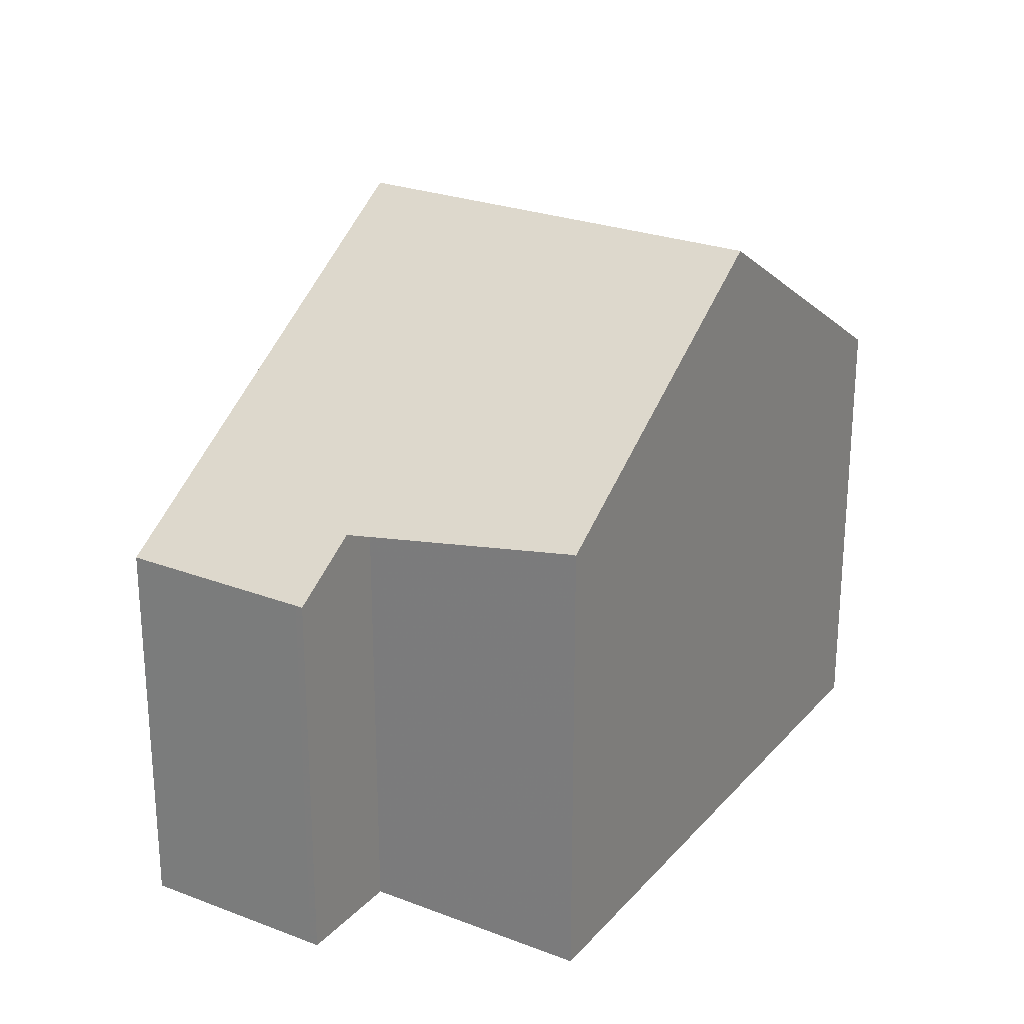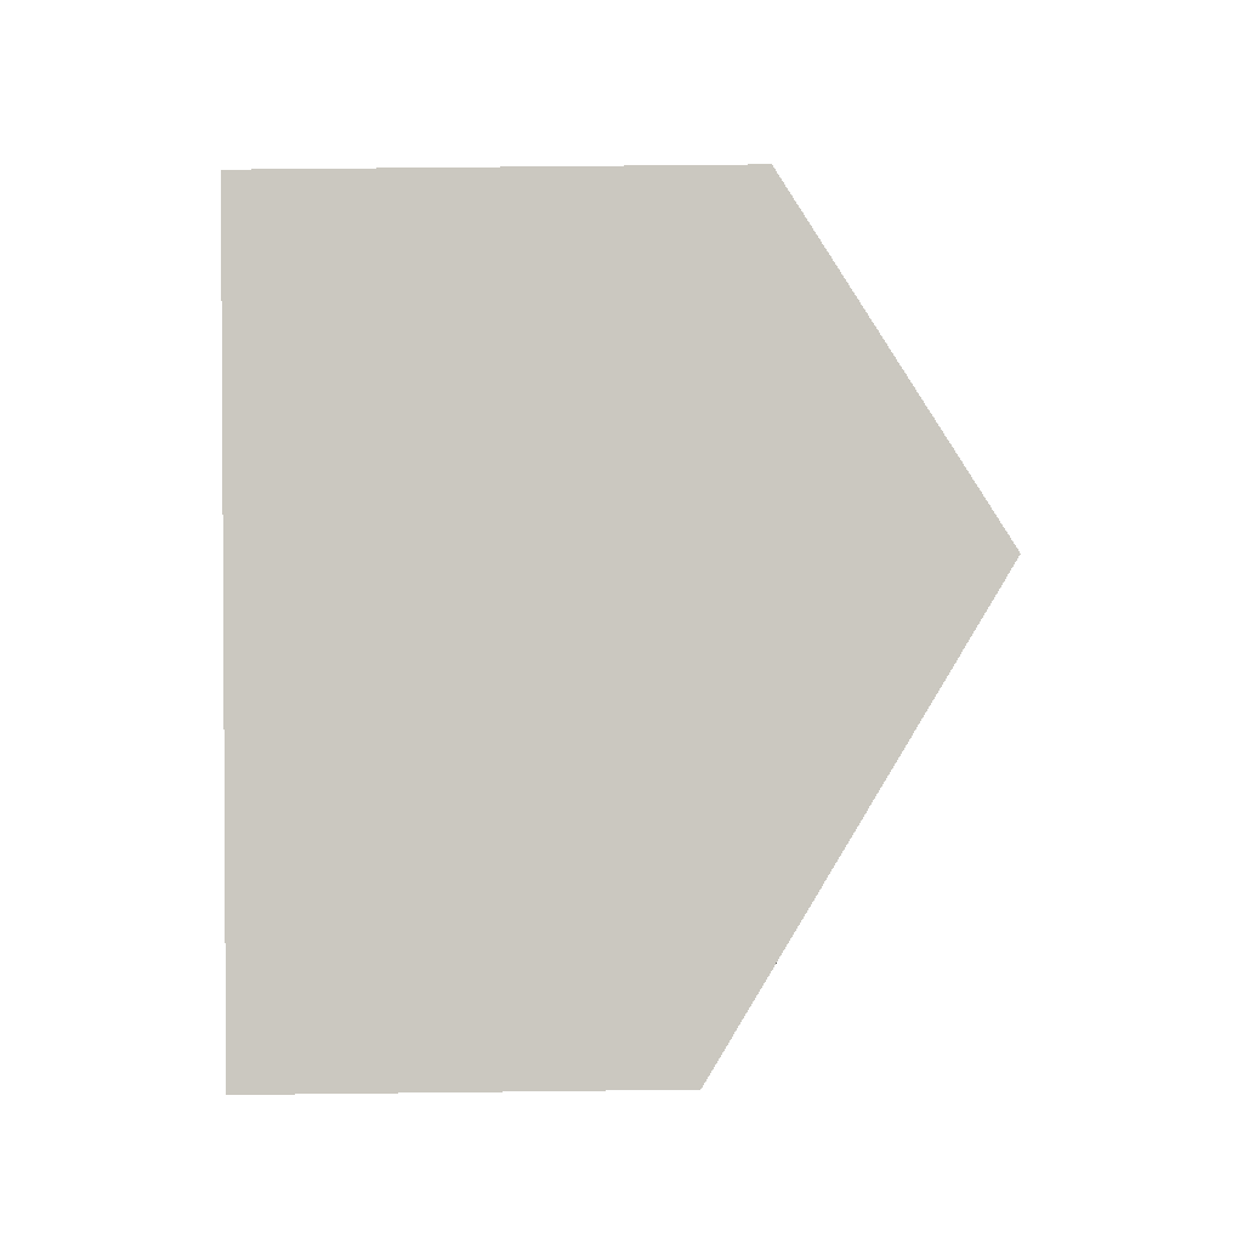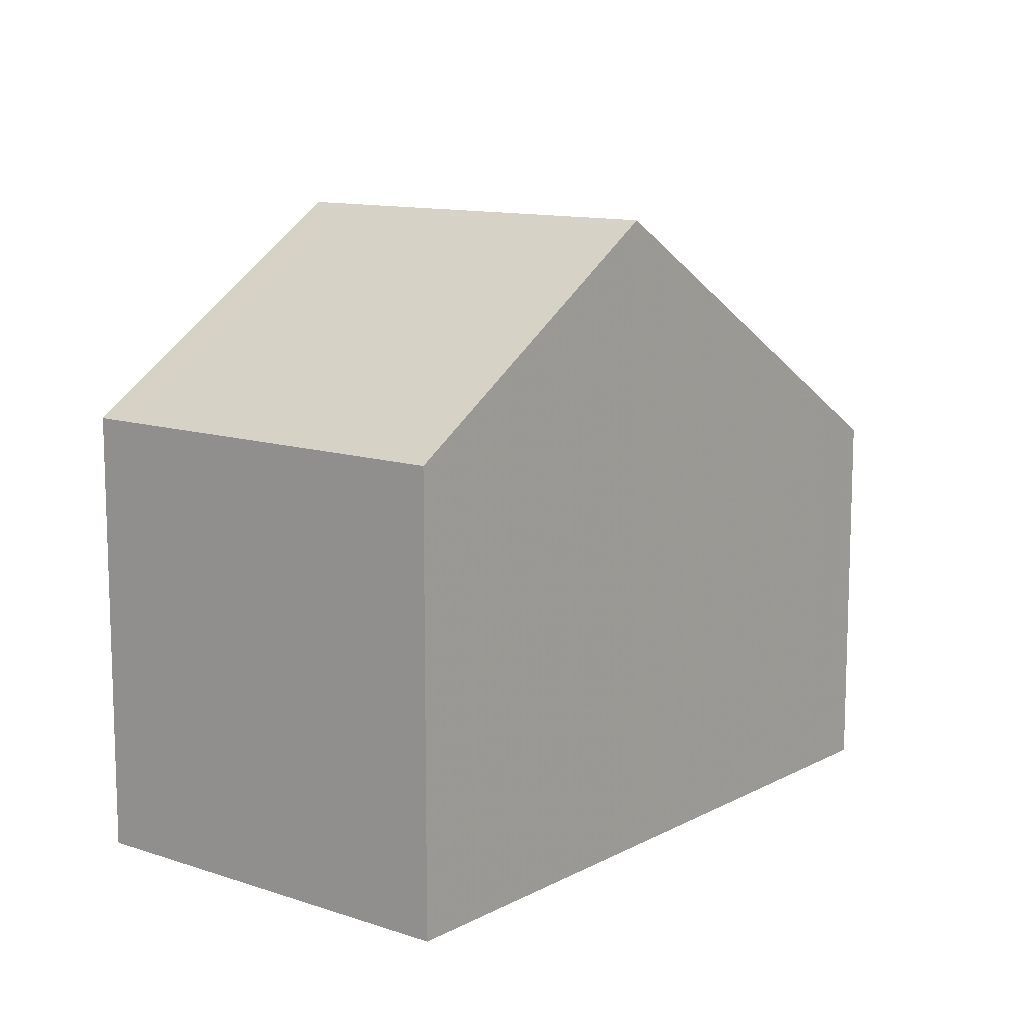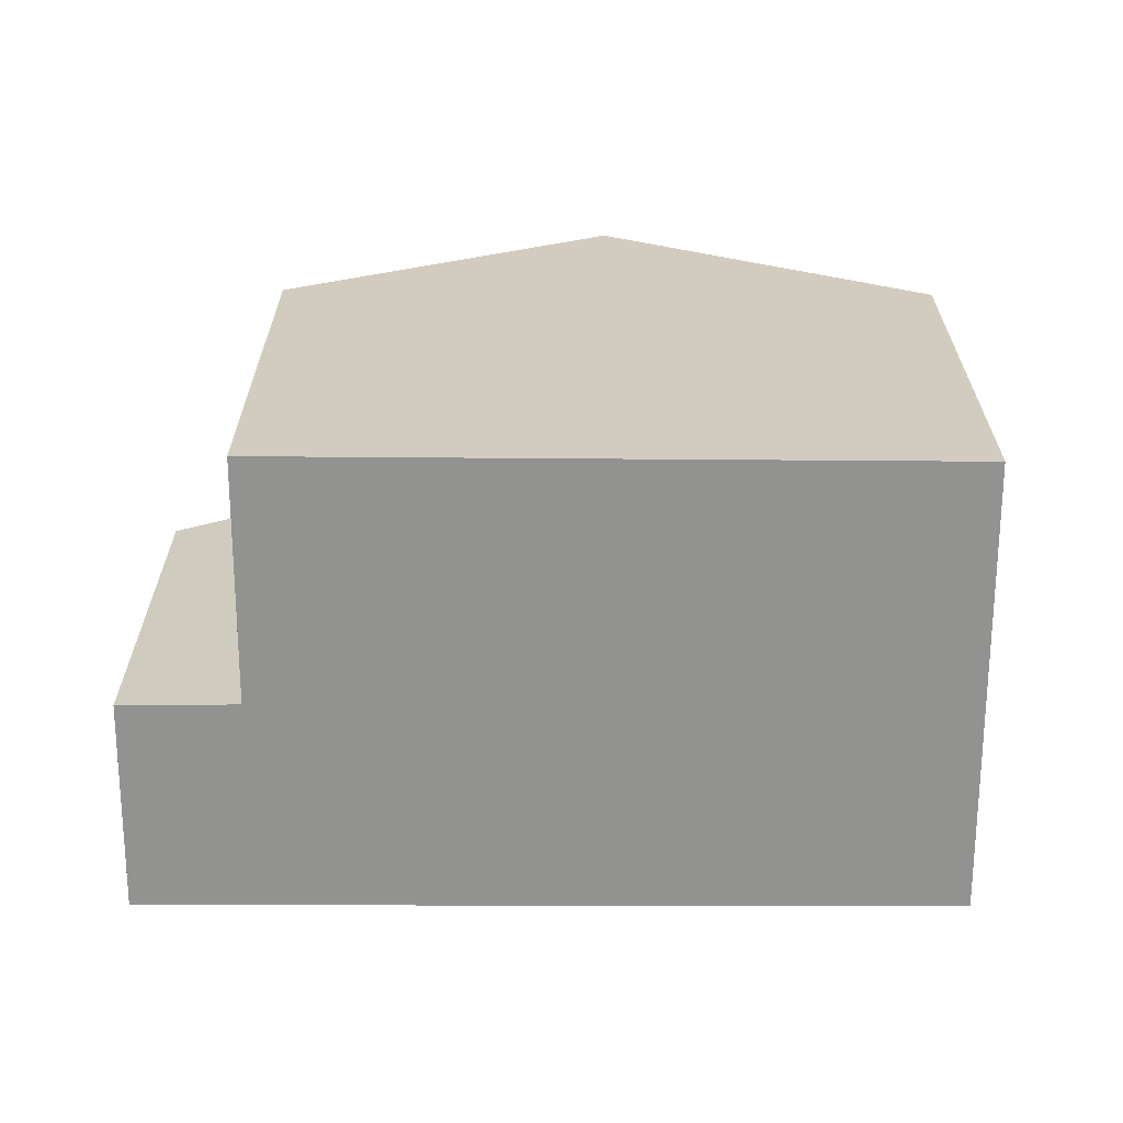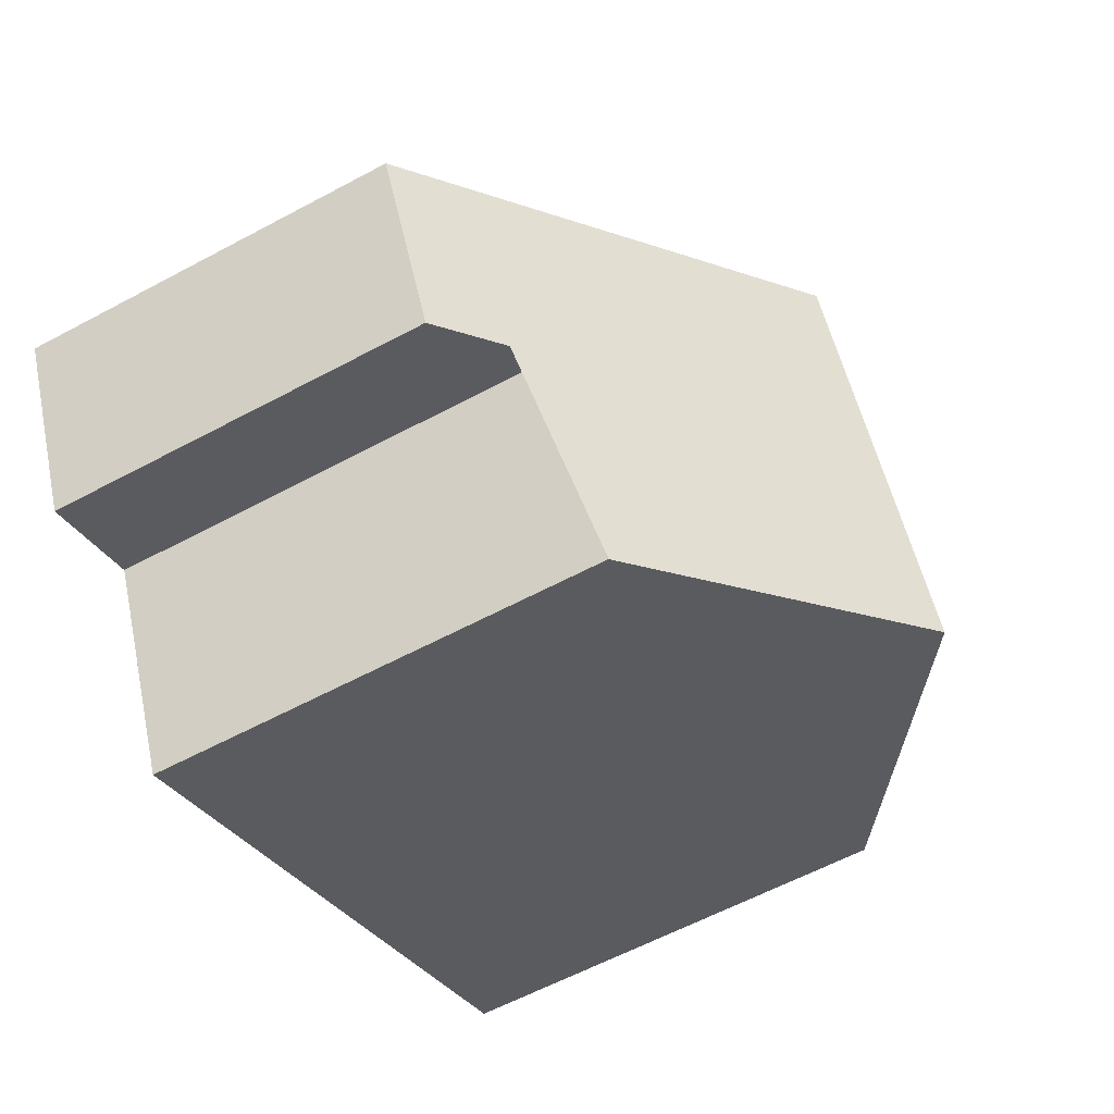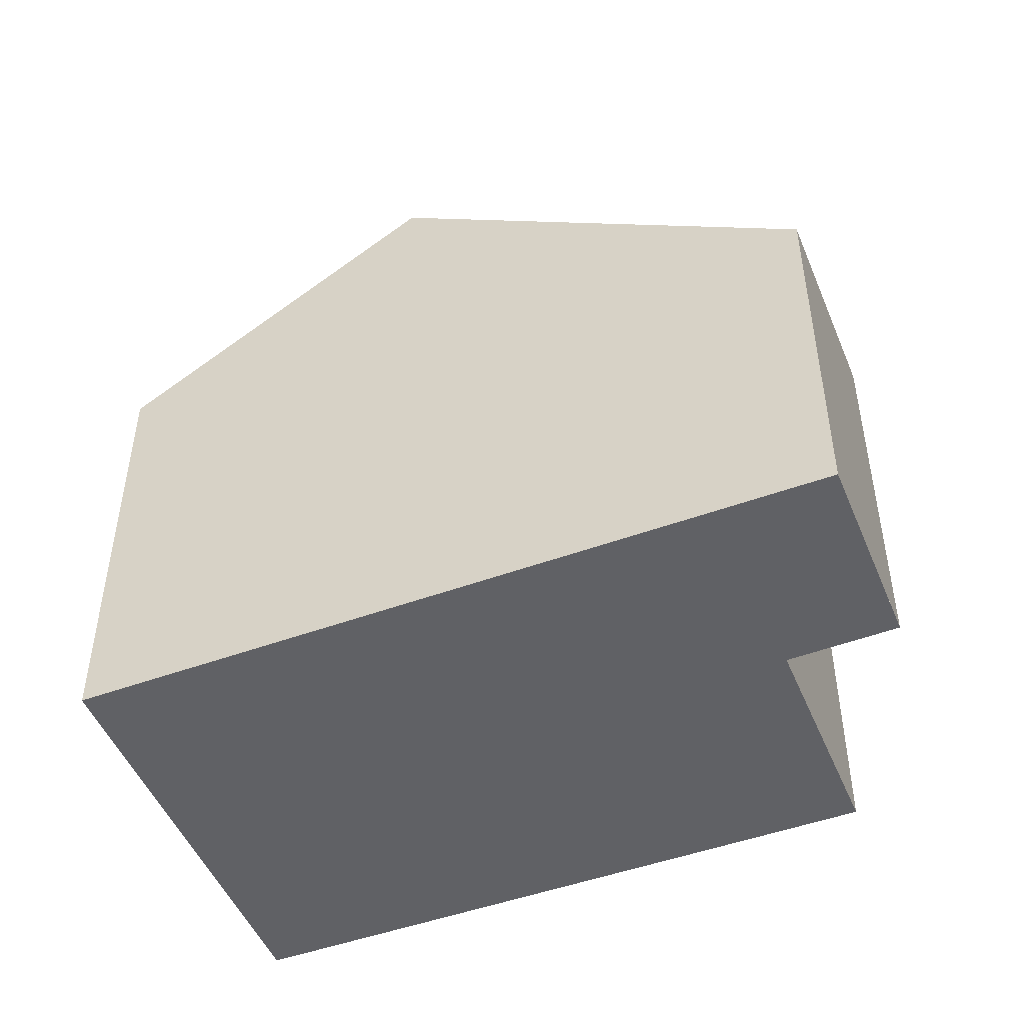
<metadata>
{"format":"obj","ext":"obj","renderer":"f3d","projection":"perspective","resolution":1024,"background":"white","views":[{"elev":25.3,"azim":-32.1,"up":"+Z"},{"elev":61.5,"azim":-90.7,"up":"+Y"},{"elev":11.7,"azim":155.2,"up":"+Z"},{"elev":-66.2,"azim":26.3,"up":"+Z"},{"elev":-60.9,"azim":-61.4,"up":"+Y"},{"elev":-49.2,"azim":-131.6,"up":"+Z"}]}
</metadata>
<code>
v -1184 -1143 5.265
v -1182 -1148 5.256
v -1192 -1147 4.481
v -1188 -1151 5.265
v -1190 -1149 5.274
v -1191 -1149 4.477
v -1187 -1145 7.586
v -1185 -1149 7.577
v -1187 -1145 7.585
v -1186 -1147 7.582
v -1185 -1149 7.577
v -1185 -1149 7.577
v -1187 -1145 7.586
v -1187 -1145 7.585
v -1186 -1147 7.582
v -1185 -1149 7.577
v -1191 -1147 5.01
v -1190 -1149 5.006
v -1184 -1144 5.264
v -1192 -1148 4.48
v -1191 -1147 5.01
v -1183 -1145 5.261
v -1191 -1149 4.477
v -1190 -1149 5.006
v -1184 -1149 6.633
v -1188 -1151 5.265
v -1183 -1145 5.261
v -1183 -1145 5.261
v -1182 -1148 5.26
v -1184 -1144 5.264
v -1184 -1143 5.265
v -1184 -1143 -8.882e-16
v -1184 -1144 8.882e-16
v -1182 -1148 5.26
v -1182 -1148 5.256
v -1182 -1148 0
v -1182 -1148 0
v -1191 -1147 5.01
v -1192 -1147 4.481
v -1192 -1147 0
v -1191 -1147 0
v -1188 -1151 5.265
v -1188 -1151 5.265
v -1188 -1151 0
v -1188 -1151 0
v -1190 -1149 5.006
v -1190 -1149 5.274
v -1190 -1149 0
v -1190 -1149 0
v -1191 -1149 4.477
v -1191 -1149 4.477
v -1191 -1149 0
v -1191 -1149 0
v -1184 -1143 5.265
v -1187 -1145 7.586
v -1187 -1145 0
v -1184 -1143 -8.882e-16
v -1188 -1151 5.265
v -1185 -1149 7.577
v -1185 -1149 -8.882e-16
v -1188 -1151 0
v -1187 -1145 7.586
v -1191 -1147 5.01
v -1191 -1147 0
v -1187 -1145 0
v -1191 -1149 4.477
v -1190 -1149 5.006
v -1190 -1149 0
v -1191 -1149 0
v -1183 -1145 5.261
v -1184 -1144 5.264
v -1184 -1144 8.882e-16
v -1183 -1145 0
v -1192 -1147 4.481
v -1192 -1148 4.48
v -1192 -1148 -8.882e-16
v -1192 -1147 0
v -1182 -1148 5.256
v -1183 -1145 5.261
v -1183 -1145 0
v -1182 -1148 0
v -1192 -1148 4.48
v -1191 -1149 4.477
v -1191 -1149 0
v -1192 -1148 -8.882e-16
v -1185 -1149 7.577
v -1184 -1149 6.633
v -1184 -1149 -8.882e-16
v -1185 -1149 -8.882e-16
v -1190 -1149 5.274
v -1188 -1151 5.265
v -1188 -1151 0
v -1190 -1149 0
v -1183 -1145 5.261
v -1183 -1145 5.261
v -1183 -1145 0
v -1183 -1145 0
v -1184 -1149 6.633
v -1182 -1148 5.26
v -1182 -1148 0
v -1184 -1149 -8.882e-16
v -1192 -1147 0
v -1184 -1143 0
v -1182 -1148 0
v -1188 -1151 0
v -1190 -1149 0
v -1191 -1149 0
f 25 8 11
f 24 18 6 23
f 16 12 4 26
f 9 7 1 19
f 20 3 17 21
f 21 17 13 14
f 28 22 27
f 23 20 21 24
f 24 21 14 15
f 27 22 2 29
f 26 5 18 24 15 16
f 27 10 9 19 28
f 29 25 11 10 27
f 31 32 33 30
f 35 36 37 34
f 39 40 41 38
f 43 44 45 42
f 47 48 49 46
f 51 52 53 50
f 55 56 57 54
f 59 60 61 58
f 63 64 65 62
f 67 68 69 66
f 71 72 73 70
f 75 76 77 74
f 79 80 81 78
f 83 84 85 82
f 87 88 89 86
f 91 92 93 90
f 95 96 97 94
f 99 100 101 98
f 103 104 105 106 107 102

</code>
